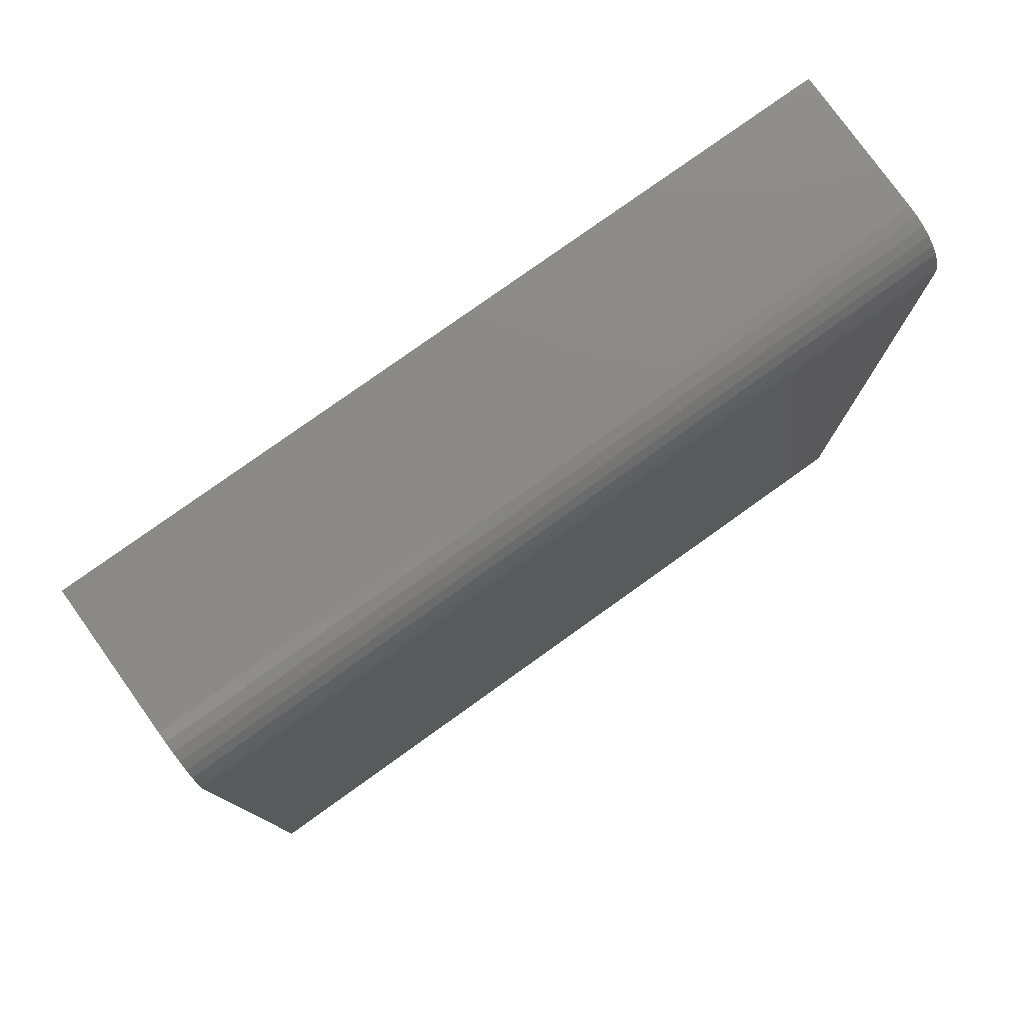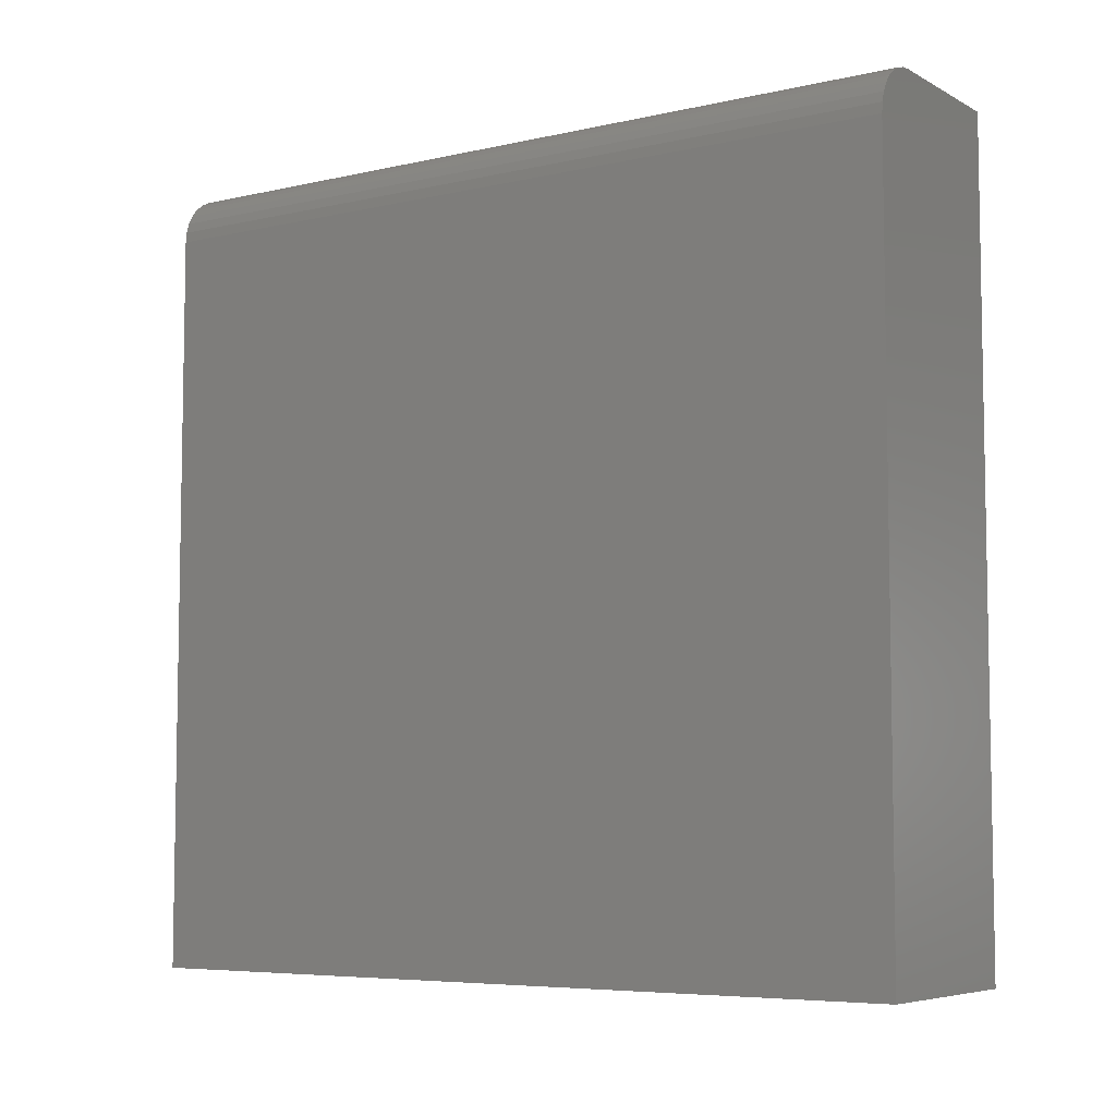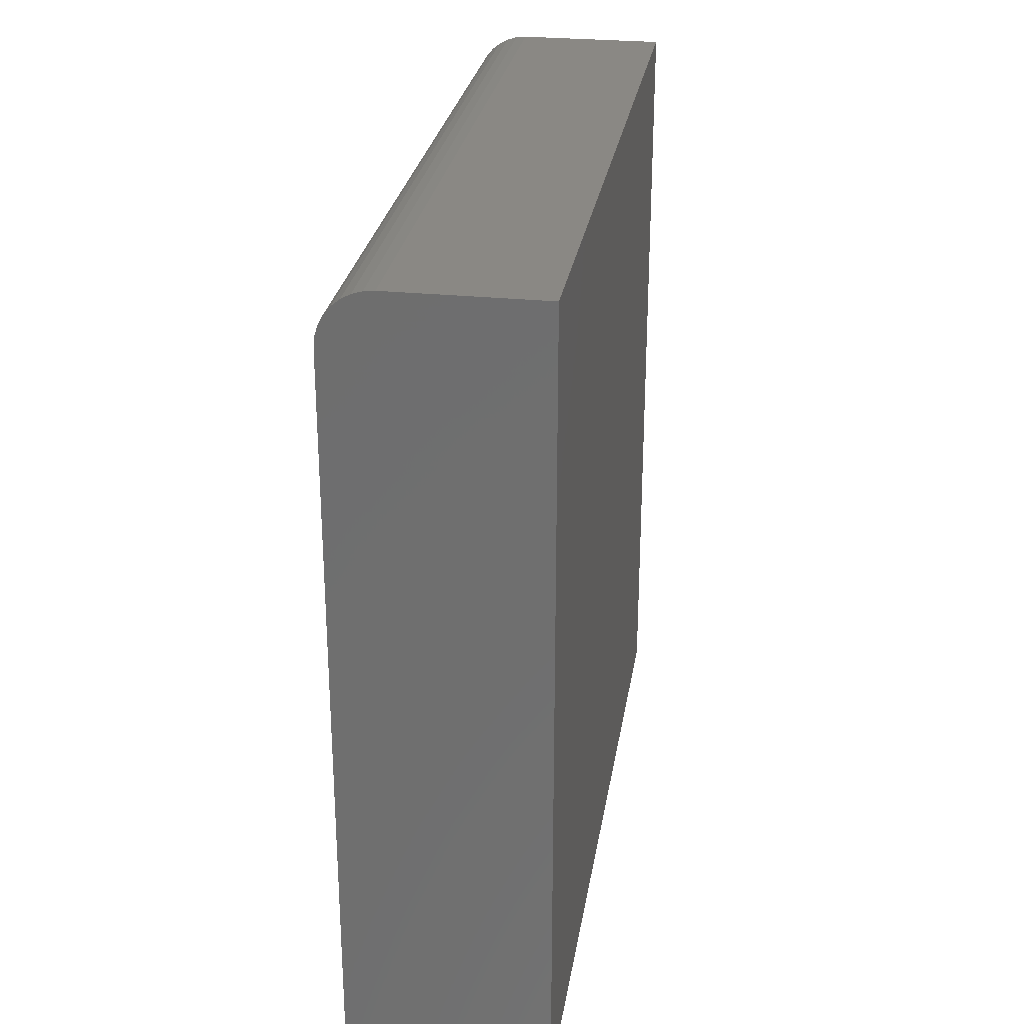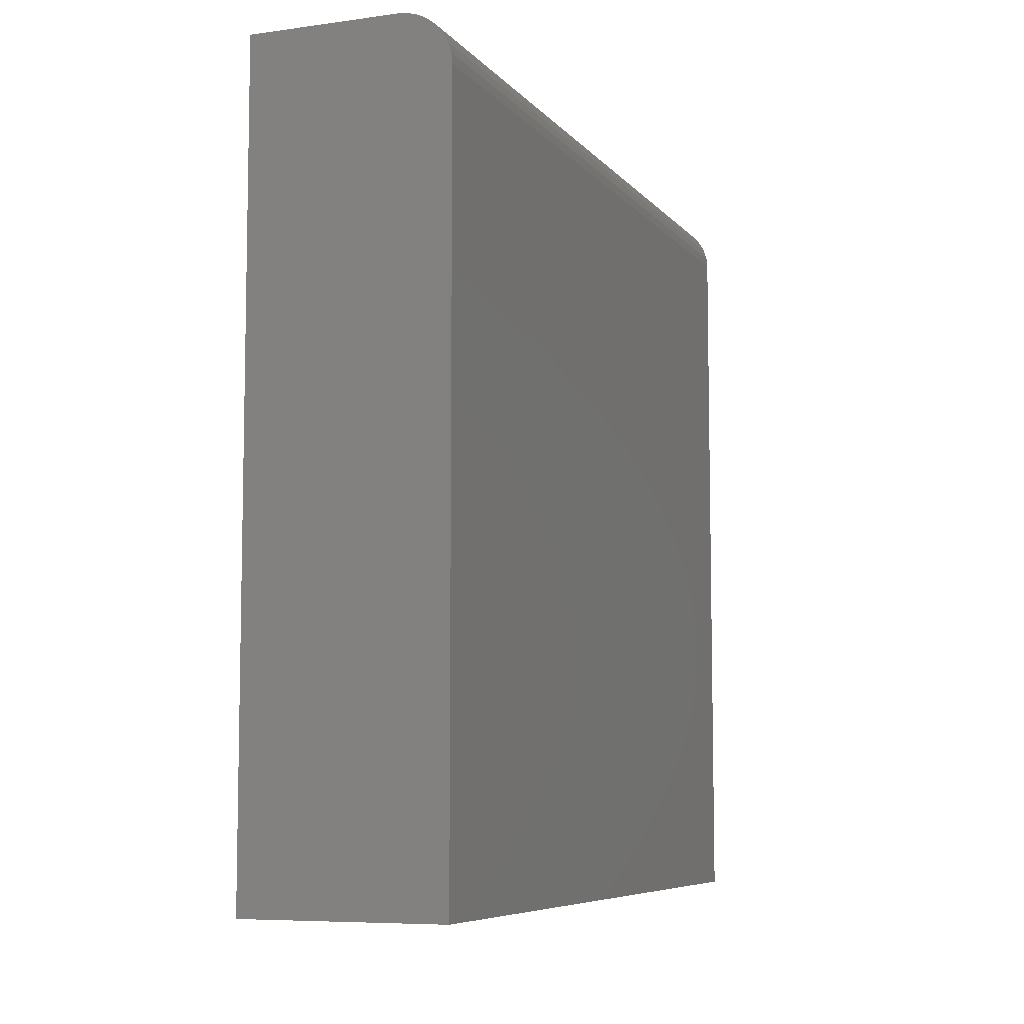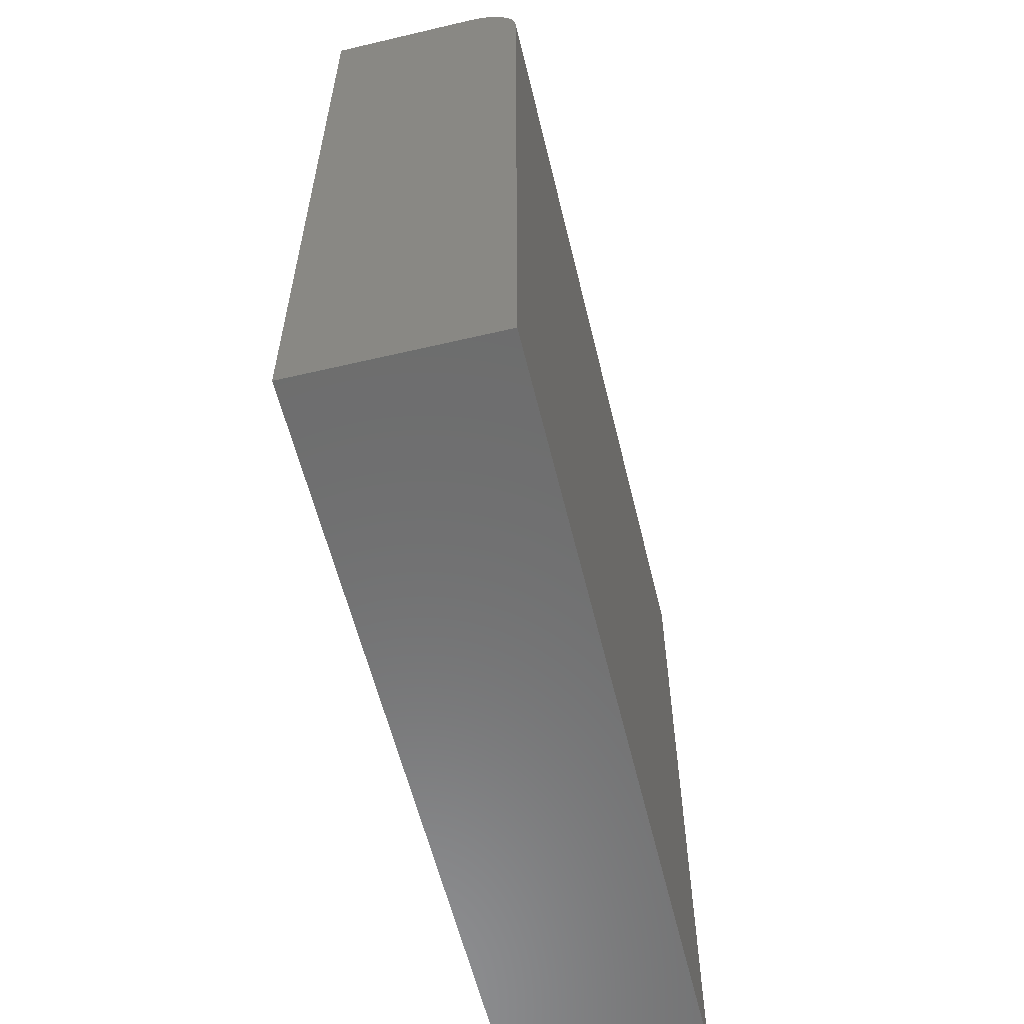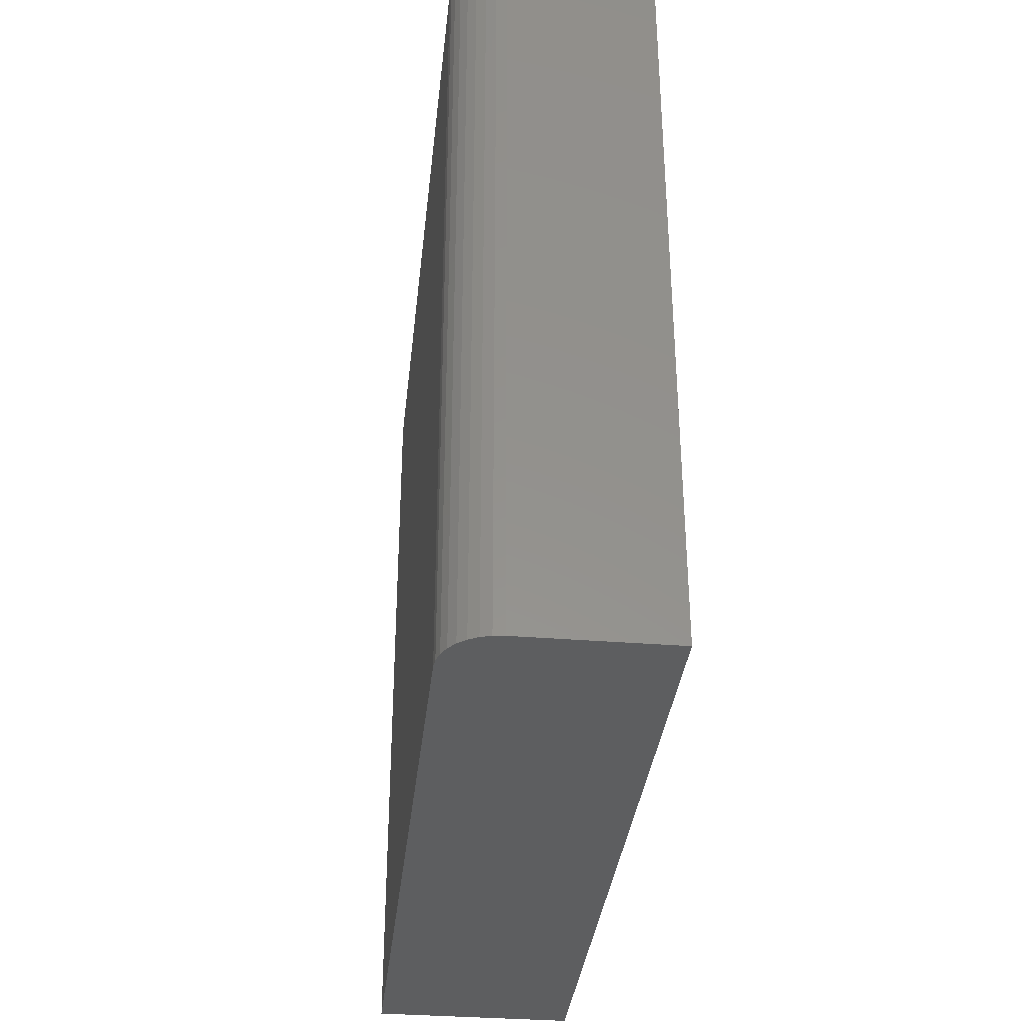
<metadata>
{"format":"stl","ext":"stl","renderer":"f3d","projection":"perspective","resolution":1024,"background":"white","views":[{"elev":78.4,"azim":-125.6,"up":"+Z"},{"elev":-6.3,"azim":-56.1,"up":"+Z"},{"elev":27.3,"azim":9.0,"up":"+Z"},{"elev":-7.2,"azim":-158.5,"up":"+Z"},{"elev":-58.8,"azim":-166.4,"up":"+Z"},{"elev":-34.9,"azim":-6.1,"up":"+Y"}]}
</metadata>
<code>
# stl→obj: 30 verts, 56 faces
v 0.2195 -0.3672 0.5545
v 0.2195 0.2188 0.5545
v 0.2188 0.2188 0.5469
v 0.2188 0.07072 0.5469
v 0.2188 -0.07113 0.5469
v 0.2188 -0.2192 0.5469
v 0.2188 -0.3672 0.5469
v 0.2217 0.2188 0.5618
v 0.2217 -0.3672 0.5618
v 0.2253 0.2188 0.5686
v 0.2253 -0.3672 0.5686
v 0.2302 0.2188 0.5745
v 0.2302 -0.3672 0.5745
v 0.2361 0.2188 0.5794
v 0.2361 -0.3672 0.5794
v 0.2429 0.2188 0.583
v 0.2429 -0.3672 0.583
v 0.2502 0.2188 0.5852
v 0.2502 -0.3672 0.5852
v 0.2578 0.2188 0.5859
v 0.2578 -0.3672 0.5859
v 0.3668 -0.3672 0.5859
v 0.3668 0.2188 0.5859
v 0.2188 -0.2192 0
v 0.2188 -0.3672 0
v 0.2188 -0.07113 0
v 0.2188 0.07072 0
v 0.2188 0.2188 0
v 0.3668 0.2188 0
v 0.3668 -0.3672 0
f 1 2 3
f 1 3 4
f 1 4 5
f 1 5 6
f 1 6 7
f 2 1 8
f 8 1 9
f 8 9 10
f 10 9 11
f 10 11 12
f 12 11 13
f 12 13 14
f 14 13 15
f 14 15 16
f 16 15 17
f 16 17 18
f 18 17 19
f 18 19 20
f 20 19 21
f 21 22 20
f 20 22 23
f 24 25 6
f 6 25 7
f 26 24 5
f 5 24 6
f 27 26 4
f 4 26 5
f 28 27 3
f 3 27 4
f 20 16 18
f 23 29 28
f 23 28 3
f 23 3 2
f 23 2 8
f 23 8 10
f 23 10 12
f 23 12 14
f 23 14 16
f 23 16 20
f 21 19 17
f 22 21 17
f 22 17 15
f 22 15 13
f 22 13 11
f 22 11 9
f 22 9 1
f 22 1 7
f 22 7 25
f 22 25 30
f 30 25 24
f 30 24 26
f 30 26 27
f 30 27 28
f 30 28 29
f 30 29 22
f 22 29 23

</code>
